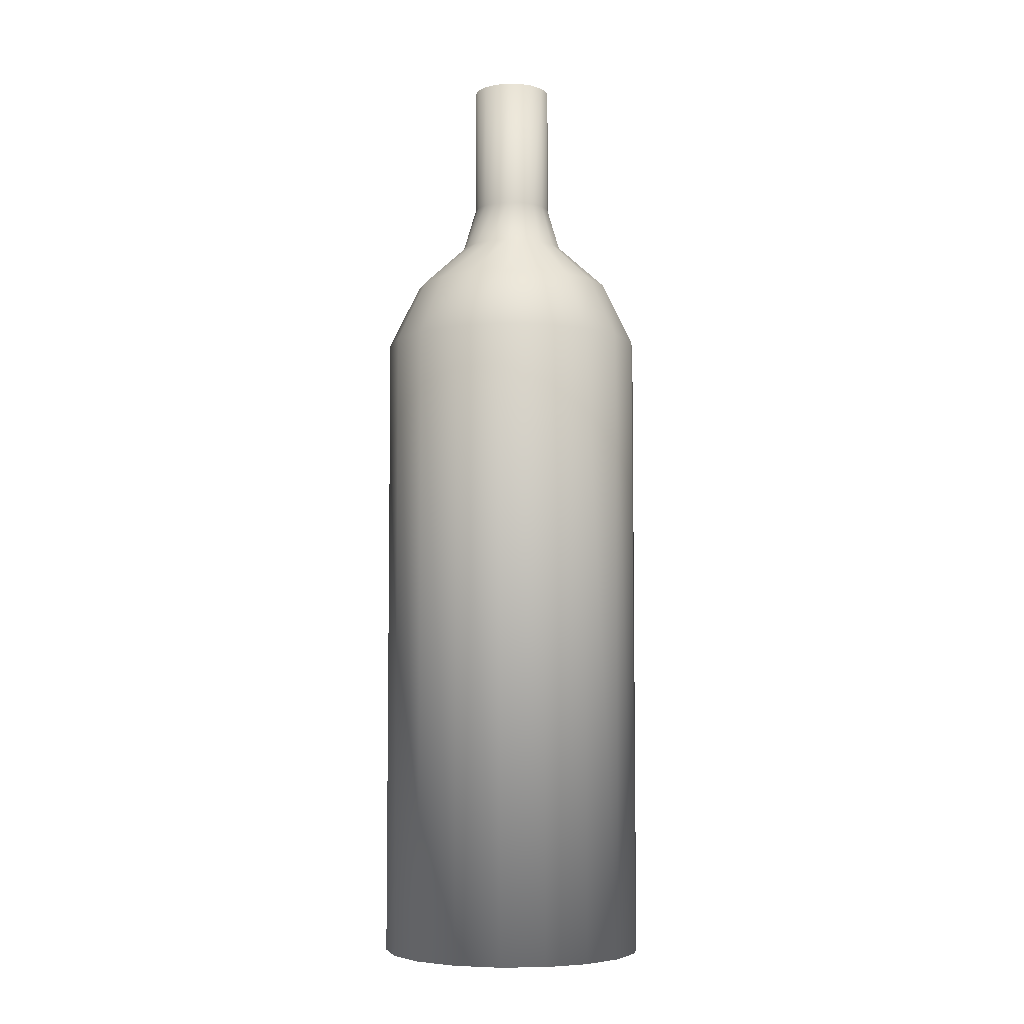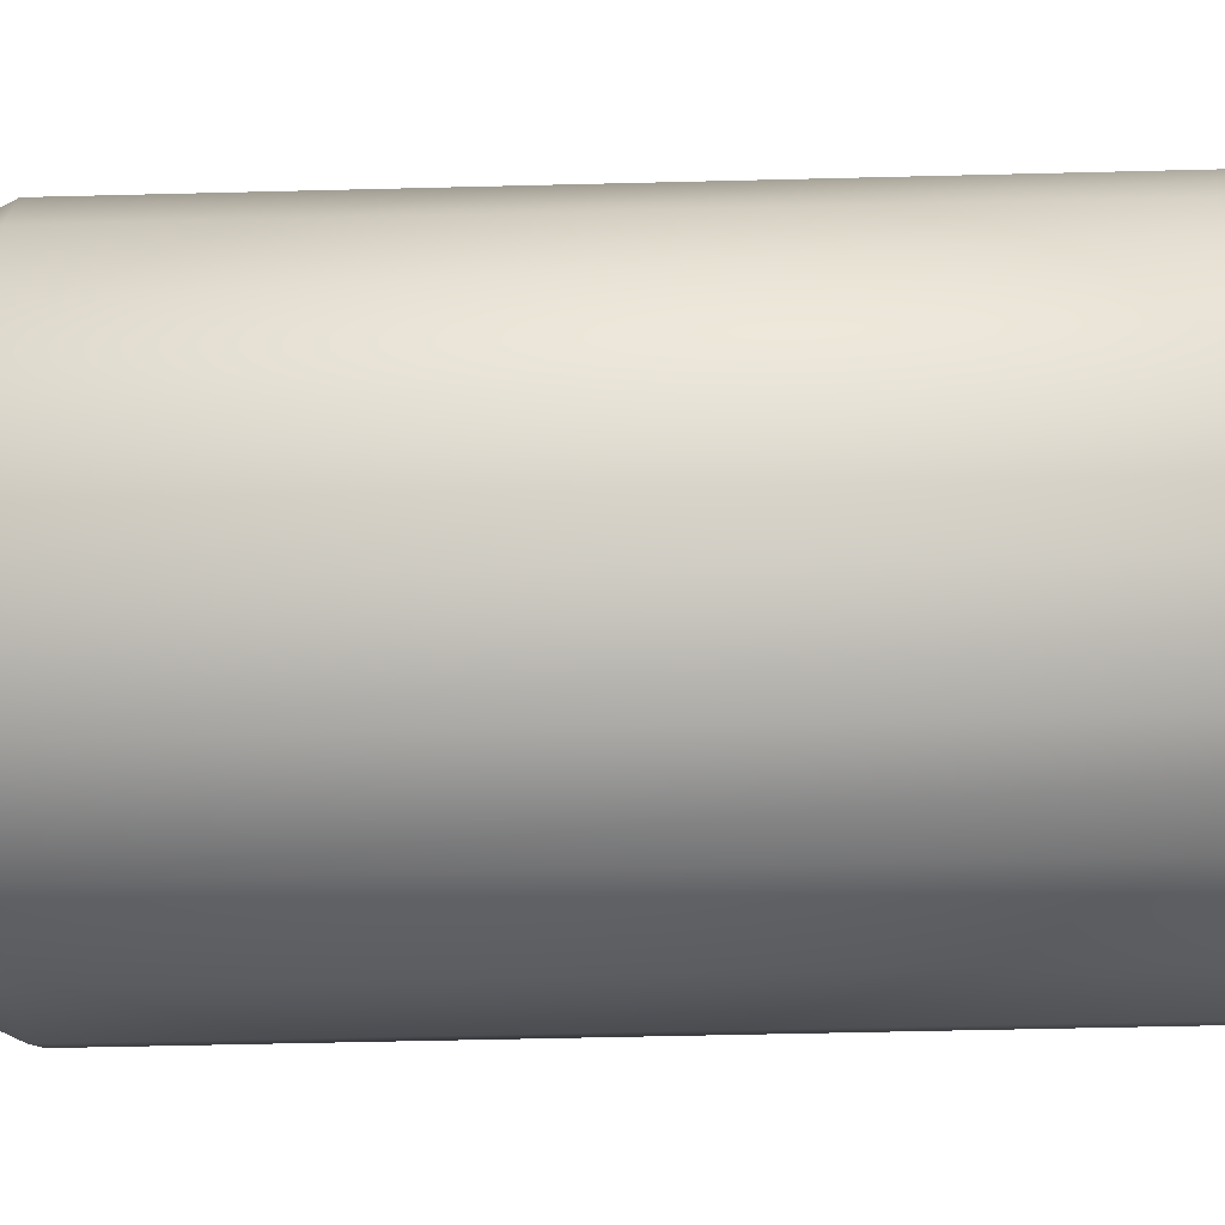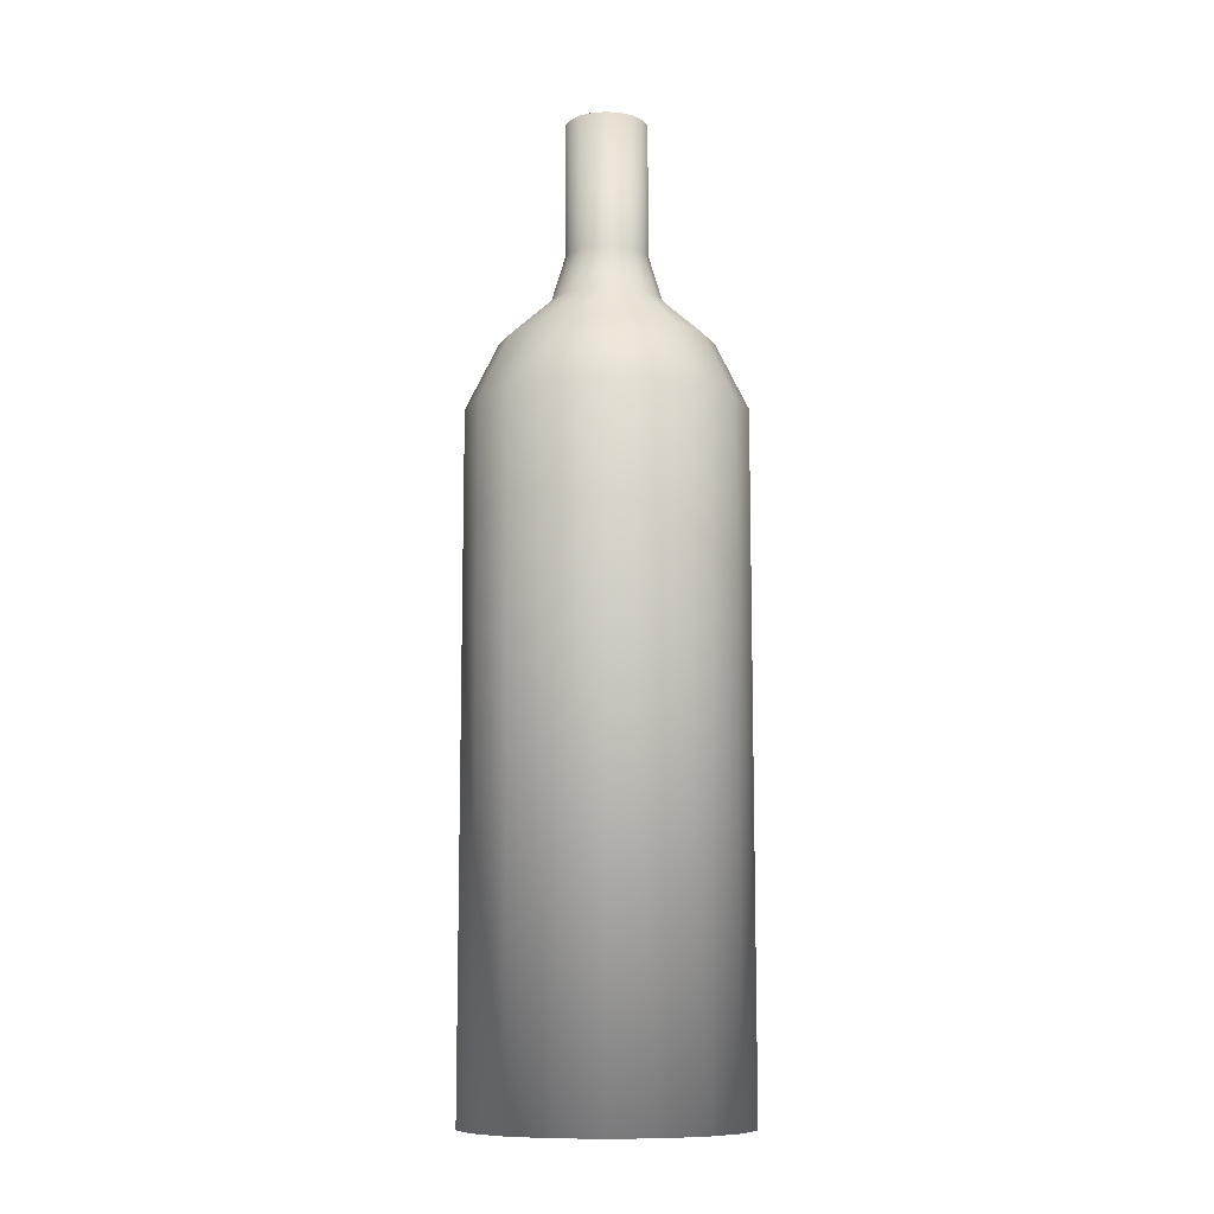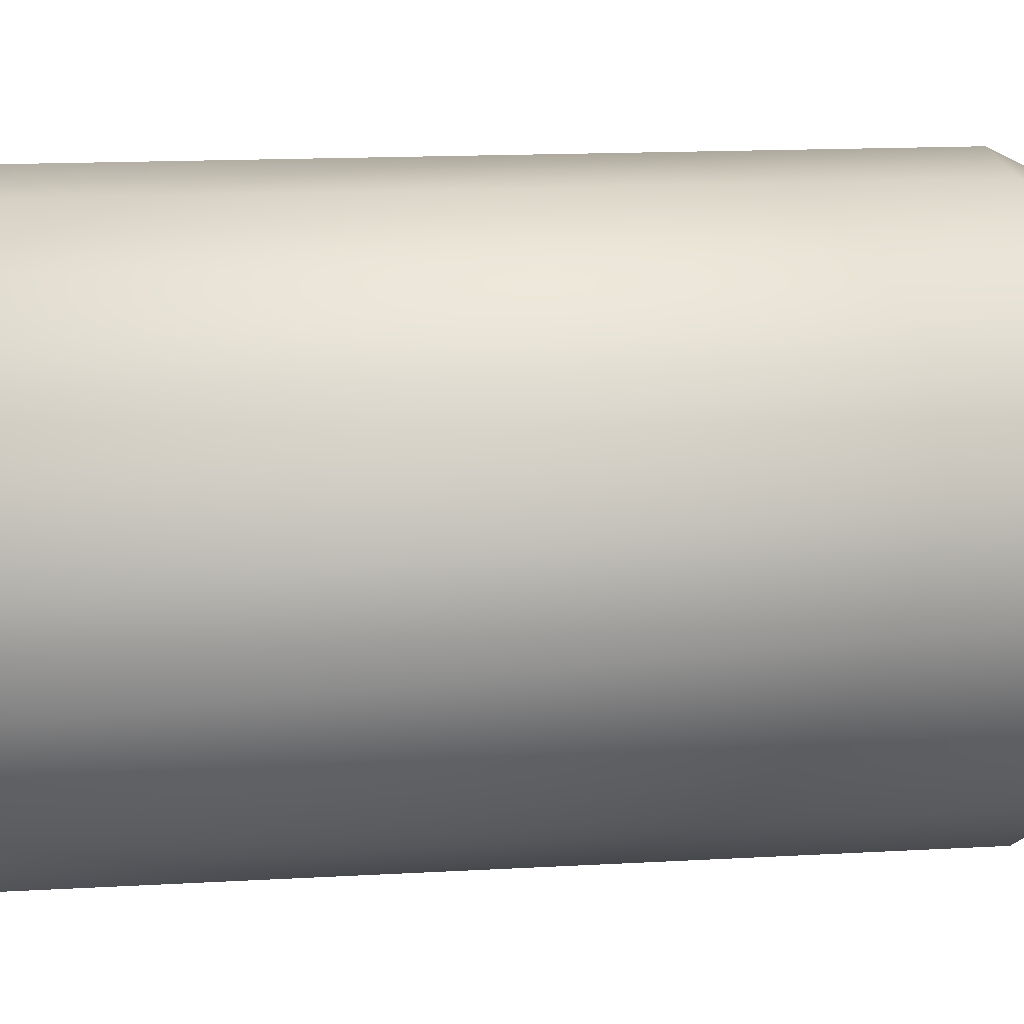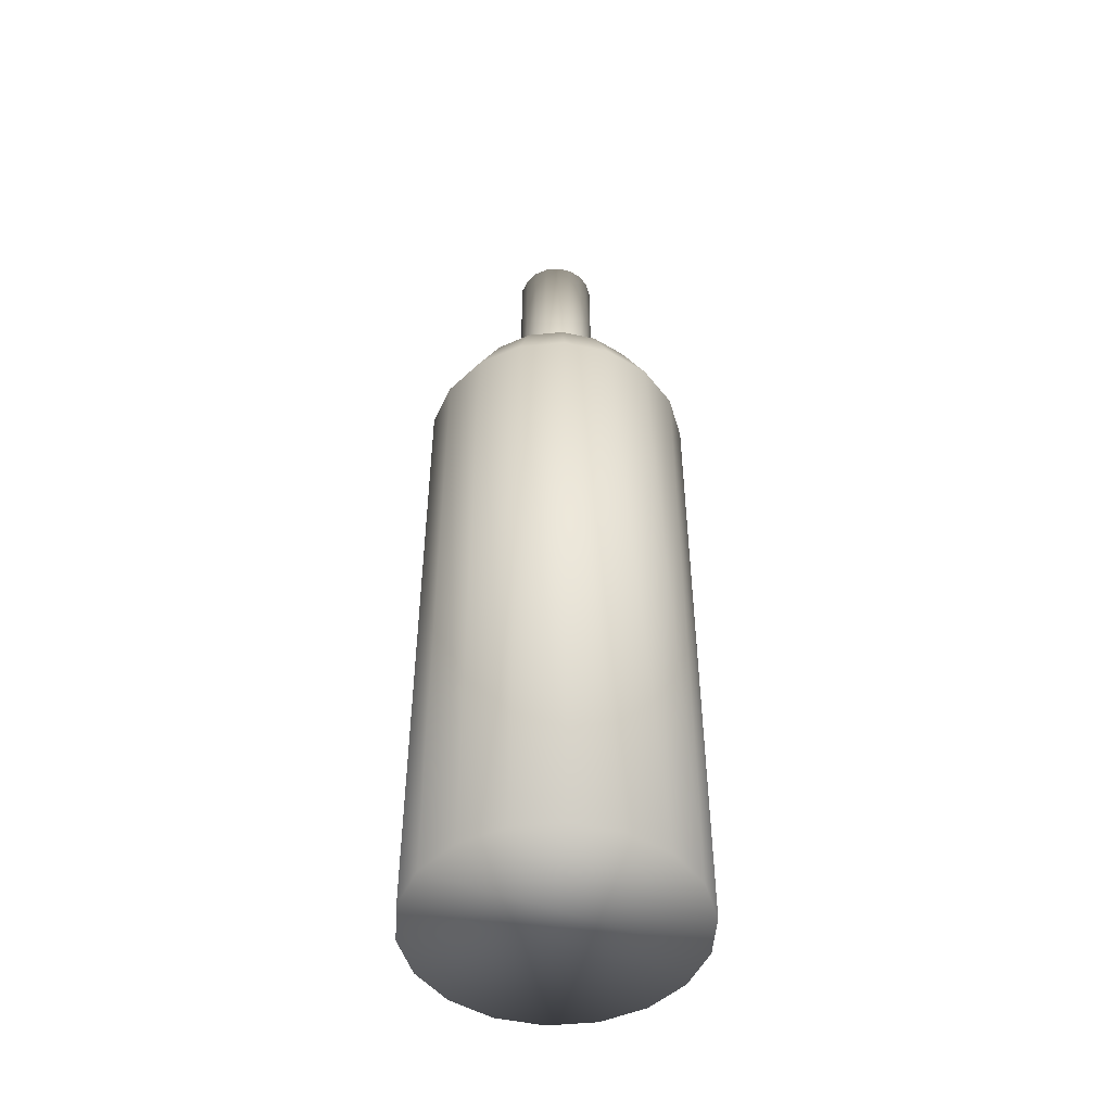
<metadata>
{"format":"obj","ext":"obj","renderer":"f3d","projection":"perspective","resolution":1024,"background":"white","views":[{"elev":-5.6,"azim":25.5,"up":"+Y"},{"elev":-35.7,"azim":-87.9,"up":"+Z"},{"elev":-10.3,"azim":140.4,"up":"+Y"},{"elev":9.1,"azim":78.6,"up":"+Z"},{"elev":-48.8,"azim":156.2,"up":"+Y"}]}
</metadata>
<code>
g Bottiglia
v -0.1881 -2.158e-05 -0.5169
v 2.158e-05 -2.158e-05 -0.55
v 2.158e-05 2.671 -0.55
v -0.1881 2.671 -0.5169
v -0.3536 -2.158e-05 -0.4213
v -0.1442 2.933 -0.3963
v 2.158e-05 2.933 -0.4217
v -0.3536 2.671 -0.4213
v -0.4763 -2.158e-05 -0.275
v -0.07517 3.117 -0.2065
v 2.158e-05 3.117 -0.2198
v -0.271 2.933 -0.323
v -0.4763 2.671 -0.275
v -0.5416 -2.158e-05 -0.09547
v -0.05646 3.3 -0.155
v 2.158e-05 3.3 -0.165
v -0.1412 3.117 -0.1683
v -0.3652 2.933 -0.2109
v -0.5416 2.671 -0.09547
v -0.5416 -2.158e-05 0.0955
v -0.05646 3.845 -0.1512
v 2.158e-05 3.845 -0.1611
v -0.106 3.3 -0.1264
v -0.1903 3.117 -0.1099
v -0.4153 2.933 -0.0732
v -0.5416 2.671 0.0955
v -0.4763 -2.158e-05 0.275
v -0.02902 3.845 -0.07595
v 2.158e-05 3.845 -0.08112
v 2.158e-05 3.288 -0.08588
v -0.02943 3.288 -0.08072
v 2.158e-05 3.073 -0.1528
v -0.05458 3.845 -0.06126
v -0.05223 3.073 -0.1436
v 2.158e-05 2.886 -0.3571
v -0.4153 2.933 0.07323
v -0.4763 2.671 0.275
v -0.3536 -2.158e-05 0.4213
v -0.106 3.845 -0.1225
v -0.05525 3.288 -0.06583
v -0.07356 3.845 -0.03866
v -0.1429 3.845 -0.07857
v -0.3652 2.933 0.2108
v -0.3536 2.671 0.4213
v -0.1881 -2.158e-05 0.5168
v -0.1429 3.3 -0.08253
v -0.271 2.933 0.323
v -0.1881 2.671 0.5168
v 2.158e-05 -2.158e-05 0.55
v -0.1442 2.933 0.3962
v 2.158e-05 2.671 0.55
v 0.1881 -2.158e-05 0.5168
v 2.158e-05 2.933 0.4216
v 0.1881 2.671 0.5168
v 0.3535 -2.158e-05 0.4213
v 0.1442 2.933 0.3962
v 0.3535 2.671 0.4213
v 0.4763 -2.158e-05 0.275
v 0.271 2.933 0.323
v 0.4763 2.671 0.275
v 0.5416 -2.158e-05 0.0955
v 0.3652 2.933 0.2108
v 0.5416 2.671 0.0955
v 0.5416 -2.158e-05 -0.09547
v 0.4152 2.933 0.07323
v 0.5416 2.671 -0.09547
v 0.4763 -2.158e-05 -0.275
v 0.4152 2.933 -0.0732
v 0.4763 2.671 -0.275
v 0.3535 -2.158e-05 -0.4213
v 0.3652 2.933 -0.2109
v 0.3535 2.671 -0.4213
v 0.1881 -2.158e-05 -0.5169
v 0.271 2.933 -0.323
v 0.1881 2.671 -0.5169
v 2.158e-05 -2.158e-05 -0.55
v 2.158e-05 2.671 -0.55
v 2.158e-05 2.933 -0.4217
v 0.1442 2.933 -0.3963
v 2.158e-05 3.117 -0.2198
v 0.07515 3.117 -0.2065
v 2.158e-05 3.3 -0.165
v 0.1413 3.117 -0.1683
v 0.05643 3.3 -0.155
v 2.158e-05 3.845 -0.1611
v 0.1903 3.117 -0.1099
v 0.1061 3.3 -0.1264
v 0.05643 3.845 -0.1512
v 2.158e-05 3.845 -0.08112
v 0.2164 3.117 -0.03819
v 0.1429 3.3 -0.08253
v 0.1061 3.845 -0.1225
v 0.02907 3.845 -0.07595
v 0.2164 3.117 0.03815
v 0.1625 3.3 -0.02866
v 0.1429 3.845 -0.07857
v 0.1903 3.117 0.1099
v 0.1625 3.3 0.02862
v 0.1413 3.117 0.1683
v 0.0294 3.288 -0.08072
v 2.158e-05 3.288 -0.08588
v 0.05462 3.845 -0.06126
v 0.1625 3.845 -0.02477
v 0.1429 3.3 0.08249
v 0.07515 3.117 0.2065
v 0.05228 3.073 -0.1436
v 2.158e-05 3.073 -0.1528
v 0.07361 3.845 -0.03866
v 0.1625 3.845 0.03258
v 0.1061 3.3 0.1264
v 2.158e-05 3.117 0.2198
v 0.1221 2.886 -0.3355
v 2.158e-05 2.886 -0.3571
v 0.08367 3.845 -0.01096
v 0.1429 3.845 0.08638
v 0.05643 3.3 0.1551
v -0.07517 3.117 0.2065
v 0.1614 2.653 -0.4435
v 2.158e-05 2.653 -0.472
v 2.158e-05 0.05357 -0.4906
v 0.1678 0.05357 -0.4611
v 0.3034 2.653 -0.3616
v 0.3154 0.05357 -0.3759
v 0.2296 2.886 -0.2736
v 0.4087 2.653 -0.236
v 0.4249 0.05357 -0.2453
v 0.09822 3.073 -0.117
v 0.4648 2.653 -0.08192
v 0.4832 0.05357 -0.08521
v 0.3093 2.886 -0.1786
v 0.05523 3.288 -0.06583
v 0.4648 2.653 0.08195
v 0.4832 0.05357 0.08517
v 0.1323 3.073 -0.07642
v 0.07441 3.288 -0.04295
v 0.3516 2.886 -0.062
v 0.4087 2.653 0.236
v 0.4249 0.05357 0.2453
v 0.1505 3.073 -0.02652
v 0.08461 3.288 -0.01491
v 0.3516 2.886 0.06203
v 0.3034 2.653 0.3615
v 0.3154 0.05357 0.3758
v 0.1505 3.073 0.02654
v 0.3093 2.886 0.1785
v 0.08454 3.288 0.01494
v 0.1614 2.653 0.4435
v 0.1678 0.05357 0.461
v 0.2296 2.886 0.2735
v 0.1323 3.073 0.07638
v 0.08374 3.846 0.01863
v 2.158e-05 2.653 0.4719
v 2.158e-05 0.05357 0.4906
v 0.1221 2.886 0.3356
v 0.07434 3.288 0.04298
v 0.09822 3.073 0.117
v 0.07367 3.846 0.04633
v -0.1614 2.653 0.4435
v -0.1678 0.05357 0.461
v 2.158e-05 2.886 0.3571
v 0.05516 3.288 0.06578
v 0.05228 3.073 0.1436
v 0.1061 3.845 0.1303
v -0.3034 2.653 0.3615
v -0.3154 0.05357 0.3758
v -0.1221 2.886 0.3356
v 2.158e-05 3.073 0.1528
v 0.02933 3.289 0.08067
v 0.05469 3.846 0.069
v 0.05643 3.845 0.159
v -0.4088 2.653 0.236
v -0.4249 0.05357 0.2453
v -0.2295 2.886 0.2735
v -0.05223 3.073 0.1436
v 2.158e-05 3.289 0.08584
v 0.02907 3.846 0.08376
v 2.158e-05 3.3 0.165
v -0.4648 2.653 0.08195
v -0.4831 0.05357 0.08517
v 2.158e-05 3.845 0.1689
v 2.158e-05 3.846 0.08892
v -0.05646 3.3 0.1551
v -0.3093 2.886 0.1785
v -0.4648 2.653 -0.08192
v -0.4831 0.05357 -0.08521
v -0.02936 3.289 0.08067
v -0.09818 3.073 0.117
v -0.05646 3.845 0.159
v -0.3517 2.886 0.06203
v -0.4088 2.653 -0.236
v -0.4249 0.05357 -0.2453
v -0.1323 3.073 0.07638
v -0.05518 3.288 0.06578
v -0.02909 3.846 0.08376
v -0.3517 2.886 -0.062
v -0.3034 2.653 -0.3615
v -0.3154 0.05357 -0.3759
v -0.1504 3.073 0.02654
v -0.0743 3.288 0.04298
v -0.05465 3.846 0.069
v -0.106 3.845 0.1303
v -0.3093 2.886 -0.1786
v -0.1614 2.653 -0.4435
v -0.1678 0.05357 -0.4611
v -0.1504 3.073 -0.02652
v -0.08456 3.288 0.01494
v -0.07363 3.846 0.04633
v -0.2295 2.886 -0.2736
v 2.158e-05 2.653 -0.472
v 2.158e-05 0.05357 -0.4906
v -0.1221 2.886 -0.3355
v -0.09818 3.073 -0.117
v -0.1323 3.073 -0.07642
v -0.07437 3.288 -0.04295
v -0.08456 3.288 -0.01491
v -0.08369 3.845 -0.01096
v -0.08369 3.846 0.01863
v -0.1625 3.845 -0.02477
v -0.1625 3.845 0.03258
v -0.1625 3.3 -0.02866
v -0.1429 3.845 0.08638
v -0.2164 3.117 -0.03819
v -0.1625 3.3 0.02862
v -0.2164 3.117 0.03815
v -0.1429 3.3 0.08249
v -0.1903 3.117 0.1099
v -0.106 3.3 0.1264
v -0.1412 3.117 0.1683
v 0.1881 -2.158e-05 -0.5169
v 2.158e-05 -2.158e-05 -0.55
v -0.1881 -2.158e-05 -0.5169
v 0.3535 -2.158e-05 -0.4213
v -0.3536 -2.158e-05 -0.4213
v 0.4763 -2.158e-05 -0.275
v -0.4763 -2.158e-05 -0.275
v 0.5416 -2.158e-05 -0.09547
v -0.5416 -2.158e-05 -0.09547
v 0.5416 -2.158e-05 0.0955
v -0.5416 -2.158e-05 0.0955
v 0.4763 -2.158e-05 0.275
v -0.4763 -2.158e-05 0.275
v 0.3535 -2.158e-05 0.4213
v -0.3536 -2.158e-05 0.4213
v 0.1881 -2.158e-05 0.5168
v -0.1881 -2.158e-05 0.5168
v 2.158e-05 -2.158e-05 0.55
v -0.1678 0.05357 -0.4611
v 2.158e-05 0.05357 -0.4906
v 0.1678 0.05357 -0.4611
v 0.3154 0.05357 -0.3759
v -0.3154 0.05357 -0.3759
v 0.4249 0.05357 -0.2453
v -0.4249 0.05357 -0.2453
v 0.4832 0.05357 -0.08521
v -0.4831 0.05357 -0.08521
v 0.4832 0.05357 0.08517
v -0.4831 0.05357 0.08517
v 0.4249 0.05357 0.2453
v -0.4249 0.05357 0.2453
v 0.3154 0.05357 0.3758
v -0.3154 0.05357 0.3758
v 0.1678 0.05357 0.461
v -0.1678 0.05357 0.461
v 2.158e-05 0.05357 0.4906
g Bottiglia_0
f 3 2 1
f 4 3 1
f 4 1 5
f 4 6 3
f 6 7 3
f 8 4 5
f 8 5 9
f 6 10 7
f 10 11 7
f 12 6 4
f 8 12 4
f 13 8 9
f 13 9 14
f 10 15 11
f 15 16 11
f 17 10 6
f 12 17 6
f 18 12 8
f 13 18 8
f 19 13 14
f 19 14 20
f 15 21 16
f 21 22 16
f 23 15 10
f 17 23 10
f 24 17 12
f 18 24 12
f 25 18 13
f 19 25 13
f 26 19 20
f 26 20 27
f 21 28 22
f 28 29 22
f 29 28 30
f 28 31 30
f 30 31 32
f 33 28 21
f 28 33 31
f 31 34 32
f 32 34 35
f 36 25 19
f 26 36 19
f 37 26 27
f 37 27 38
f 39 33 21
f 39 21 15
f 23 39 15
f 33 40 31
f 31 40 34
f 41 33 39
f 33 41 40
f 42 39 23
f 42 41 39
f 43 36 26
f 37 43 26
f 44 37 38
f 44 38 45
f 46 42 23
f 46 23 17
f 24 46 17
f 47 43 37
f 44 47 37
f 48 44 45
f 48 45 49
f 50 47 44
f 48 50 44
f 51 48 49
f 51 49 52
f 53 50 48
f 51 53 48
f 54 51 52
f 54 52 55
f 56 53 51
f 54 56 51
f 57 54 55
f 57 55 58
f 59 56 54
f 57 59 54
f 60 57 58
f 60 58 61
f 62 59 57
f 60 62 57
f 63 60 61
f 63 61 64
f 65 62 60
f 63 65 60
f 66 63 64
f 66 64 67
f 68 65 63
f 66 68 63
f 69 66 67
f 69 67 70
f 71 68 66
f 69 71 66
f 72 69 70
f 72 70 73
f 74 71 69
f 72 74 69
f 75 72 73
f 75 73 76
f 77 75 76
f 77 78 75
f 75 79 72
f 78 79 75
f 79 74 72
f 78 80 79
f 80 81 79
f 79 81 74
f 80 82 81
f 74 83 71
f 81 83 74
f 82 84 81
f 81 84 83
f 82 85 84
f 83 86 71
f 71 86 68
f 84 87 83
f 83 87 86
f 85 88 84
f 84 88 87
f 85 89 88
f 86 90 68
f 68 90 65
f 87 91 86
f 86 91 90
f 88 92 87
f 87 92 91
f 89 93 88
f 88 93 92
f 90 94 65
f 65 94 62
f 91 95 90
f 90 95 94
f 92 96 91
f 91 96 95
f 94 97 62
f 62 97 59
f 95 98 94
f 94 98 97
f 97 99 59
f 59 99 56
f 93 89 100
f 89 101 100
f 93 102 92
f 92 102 96
f 96 103 95
f 95 103 98
f 98 104 97
f 97 104 99
f 99 105 56
f 56 105 53
f 100 101 106
f 101 107 106
f 102 108 96
f 96 108 103
f 103 109 98
f 98 109 104
f 104 110 99
f 99 110 105
f 105 111 53
f 53 111 50
f 106 107 112
f 107 113 112
f 108 114 103
f 103 114 109
f 109 115 104
f 104 115 110
f 110 116 105
f 105 116 111
f 111 117 50
f 50 117 47
f 112 113 118
f 113 119 118
f 118 119 120
f 121 118 120
f 122 118 121
f 112 118 122
f 123 122 121
f 124 112 122
f 106 112 124
f 125 122 123
f 124 122 125
f 126 125 123
f 127 106 124
f 100 106 127
f 128 125 126
f 129 128 126
f 130 124 125
f 127 124 130
f 130 125 128
f 131 100 127
f 93 100 131
f 102 93 131
f 132 128 129
f 133 132 129
f 134 127 130
f 131 127 134
f 102 131 135
f 135 131 134
f 108 102 135
f 136 130 128
f 134 130 136
f 136 128 132
f 137 132 133
f 138 137 133
f 135 134 139
f 139 134 136
f 108 135 140
f 140 135 139
f 114 108 140
f 141 136 132
f 139 136 141
f 141 132 137
f 142 137 138
f 143 142 138
f 140 139 144
f 144 139 141
f 145 141 137
f 145 137 142
f 144 141 145
f 114 140 146
f 146 140 144
f 147 142 143
f 148 147 143
f 149 145 142
f 149 142 147
f 150 144 145
f 146 144 150
f 150 145 149
f 151 114 146
f 114 151 109
f 109 151 115
f 152 147 148
f 153 152 148
f 154 149 147
f 154 147 152
f 155 146 150
f 151 146 155
f 156 150 149
f 156 149 154
f 155 150 156
f 151 157 115
f 157 151 155
f 158 152 153
f 159 158 153
f 160 154 152
f 160 152 158
f 161 155 156
f 157 155 161
f 162 156 154
f 162 154 160
f 161 156 162
f 115 157 163
f 115 163 110
f 110 163 116
f 164 158 159
f 165 164 159
f 166 160 158
f 166 158 164
f 167 162 160
f 167 160 166
f 168 161 162
f 168 162 167
f 169 157 161
f 157 169 163
f 169 161 168
f 163 170 116
f 163 169 170
f 171 164 165
f 172 171 165
f 173 166 164
f 173 164 171
f 174 167 166
f 174 166 173
f 175 168 167
f 175 167 174
f 176 169 168
f 169 176 170
f 176 168 175
f 116 170 177
f 116 177 111
f 111 177 117
f 178 171 172
f 179 178 172
f 170 176 180
f 170 180 177
f 181 176 175
f 176 181 180
f 177 182 117
f 177 180 182
f 183 171 178
f 183 173 171
f 184 178 179
f 185 184 179
f 181 175 186
f 186 175 174
f 187 174 173
f 187 173 183
f 186 174 187
f 180 181 188
f 180 188 182
f 189 183 178
f 189 178 184
f 190 184 185
f 191 190 185
f 192 187 183
f 192 183 189
f 193 186 187
f 193 187 192
f 194 181 186
f 181 194 188
f 194 186 193
f 195 189 184
f 195 184 190
f 196 190 191
f 197 196 191
f 198 192 189
f 198 189 195
f 199 193 192
f 199 192 198
f 200 194 193
f 200 193 199
f 188 194 201
f 194 200 201
f 202 195 190
f 202 190 196
f 203 196 197
f 204 203 197
f 205 198 195
f 205 195 202
f 206 199 198
f 206 198 205
f 207 200 199
f 207 199 206
f 208 202 196
f 208 196 203
f 209 203 204
f 210 209 204
f 211 203 209
f 211 208 203
f 35 211 209
f 34 211 35
f 34 212 211
f 212 208 211
f 40 212 34
f 213 202 208
f 212 213 208
f 213 205 202
f 40 214 212
f 214 213 212
f 41 214 40
f 215 205 213
f 214 215 213
f 215 206 205
f 41 216 214
f 216 215 214
f 216 41 42
f 217 206 215
f 216 217 215
f 217 207 206
f 218 216 42
f 217 216 218
f 218 42 46
f 207 217 219
f 219 217 218
f 220 218 46
f 219 218 220
f 220 46 24
f 221 207 219
f 200 207 221
f 201 200 221
f 222 220 24
f 222 24 18
f 25 222 18
f 223 219 220
f 221 219 223
f 223 220 222
f 224 222 25
f 224 223 222
f 36 224 25
f 225 221 223
f 201 221 225
f 225 223 224
f 226 224 36
f 226 225 224
f 43 226 36
f 227 201 225
f 227 225 226
f 188 201 227
f 182 188 227
f 228 226 43
f 228 227 226
f 182 227 228
f 47 228 43
f 117 182 228
f 117 228 47
f 231 230 229
f 229 232 231
f 232 233 231
f 232 234 233
f 234 235 233
f 234 236 235
f 236 237 235
f 236 238 237
f 238 239 237
f 238 240 239
f 240 241 239
f 240 242 241
f 242 243 241
f 242 244 243
f 244 245 243
f 244 246 245
f 249 248 247
f 247 250 249
f 247 251 250
f 251 252 250
f 251 253 252
f 253 254 252
f 253 255 254
f 255 256 254
f 255 257 256
f 257 258 256
f 257 259 258
f 259 260 258
f 259 261 260
f 261 262 260
f 261 263 262
f 263 264 262

</code>
